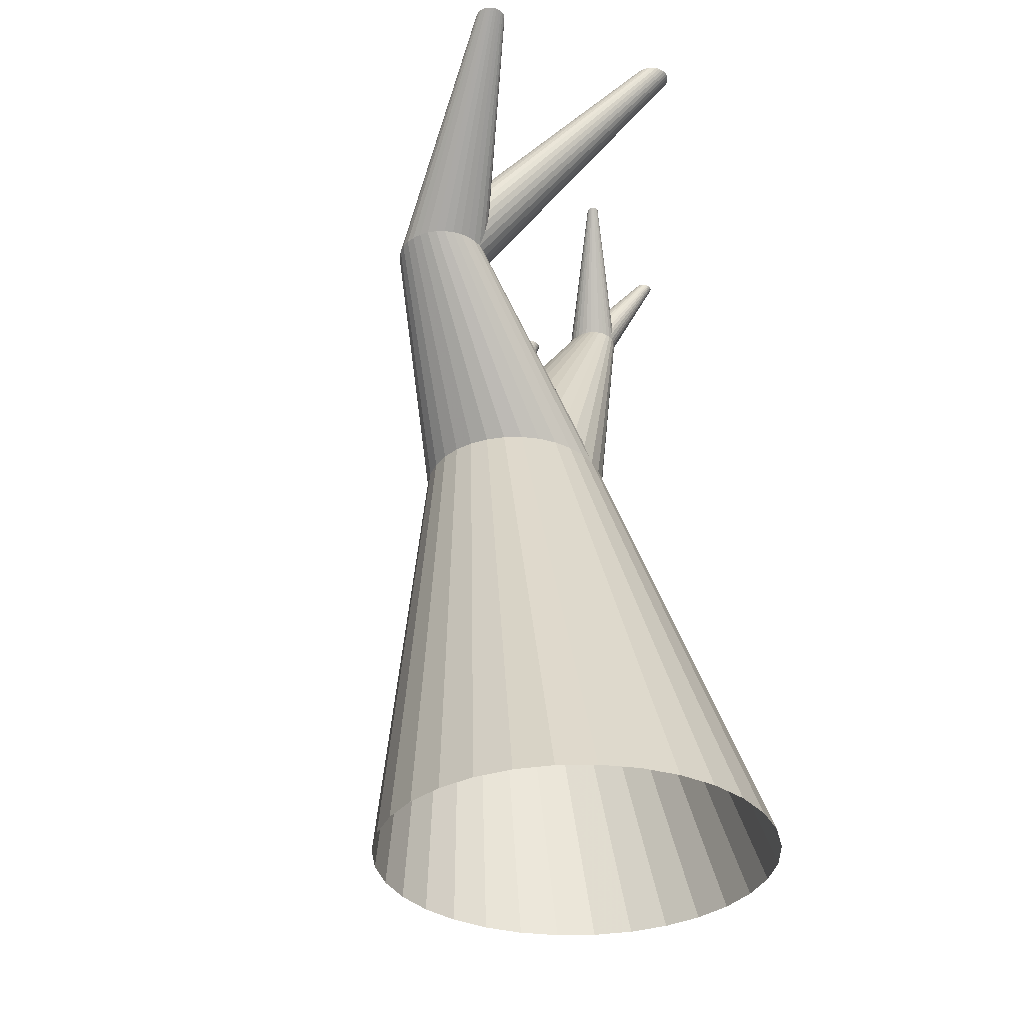
<metadata>
{"format":"obj","ext":"obj","renderer":"f3d","projection":"perspective","resolution":1024,"background":"white","views":[{"elev":-33.3,"azim":63.2,"up":"+Y"}]}
</metadata>
<code>
v 0 0 -1
v -0.1951 0 -0.9808
v -0.3827 0 -0.9239
v -0.5556 0 -0.8315
v -0.7071 0 -0.7071
v -0.8315 0 -0.5556
v -0.9239 0 -0.3827
v -0.9808 0 -0.1951
v -1 0 -0
v -0.9808 0 0.1951
v -0.9239 0 0.3827
v -0.8315 0 0.5556
v -0.7071 0 0.7071
v -0.5556 0 0.8315
v -0.3827 0 0.9239
v -0.1951 0 0.9808
v 0 0 1
v 0.1951 0 0.9808
v 0.3827 0 0.9239
v 0.5556 0 0.8315
v 0.7071 0 0.7071
v 0.8315 0 0.5556
v 0.9239 0 0.3827
v 0.9808 0 0.1951
v 1 0 -1e-06
v 0.9808 0 -0.1951
v 0.9239 0 -0.3827
v 0.8315 0 -0.5556
v 0.7071 0 -0.7071
v 0.5556 0 -0.8315
v 0.3827 0 -0.9239
v 0.1951 0 -0.9808
v 0 0 -1
v -0.1951 0 -0.9808
v -0.3827 0 -0.9239
v -0.5556 0 -0.8315
v -0.7071 0 -0.7071
v -0.8315 0 -0.5556
v -0.9239 0 -0.3827
v -0.9808 0 -0.1951
v -1 0 -0
v -0.9808 0 0.1951
v -0.9239 0 0.3827
v -0.8315 0 0.5556
v -0.7071 0 0.7071
v -0.5556 0 0.8315
v -0.3827 0 0.9239
v -0.1951 0 0.9808
v 0 0 1
v 0.1951 0 0.9808
v 0.3827 0 0.9239
v 0.5556 0 0.8315
v 0.7071 0 0.7071
v 0.8315 0 0.5556
v 0.9239 0 0.3827
v 0.9808 0 0.1951
v 1 0 -1e-06
v 0.9808 0 -0.1951
v 0.9239 0 -0.3827
v 0.8315 0 -0.5556
v 0.7071 0 -0.7071
v 0.5556 0 -0.8315
v 0.3827 0 -0.9239
v 0.1951 0 -0.9808
v -0.755 2.649 -0.5542
v -0.8539 2.649 -0.5445
v -0.949 2.649 -0.5157
v -1.037 2.649 -0.4688
v -1.113 2.649 -0.4058
v -1.176 2.649 -0.329
v -1.223 2.649 -0.2414
v -1.252 2.649 -0.1463
v -1.262 2.649 -0.04746
v -1.252 2.649 0.05141
v -1.223 2.649 0.1465
v -1.176 2.649 0.2341
v -1.113 2.649 0.3109
v -1.037 2.649 0.3739
v -0.949 2.649 0.4207
v -0.8539 2.649 0.4496
v -0.755 2.649 0.4593
v -0.6562 2.649 0.4496
v -0.5611 2.649 0.4207
v -0.4735 2.649 0.3739
v -0.3967 2.649 0.3109
v -0.3337 2.649 0.2341
v -0.2868 2.649 0.1465
v -0.258 2.649 0.05141
v -0.2483 2.649 -0.04746
v -0.258 2.649 -0.1463
v -0.2868 2.649 -0.2414
v -0.3337 2.649 -0.329
v -0.3967 2.649 -0.4058
v -0.4735 2.649 -0.4688
v -0.5611 2.649 -0.5157
v -0.6562 2.649 -0.5445
v -0.06117 3.545 0.5201
v -0.1087 3.545 0.5247
v -0.1544 3.545 0.5386
v -0.1966 3.545 0.5611
v -0.2335 3.545 0.5914
v -0.2638 3.545 0.6284
v -0.2863 3.545 0.6705
v -0.3002 3.545 0.7162
v -0.3049 3.545 0.7638
v -0.3002 3.545 0.8113
v -0.2863 3.545 0.857
v -0.2638 3.545 0.8992
v -0.2335 3.545 0.9361
v -0.1966 3.545 0.9664
v -0.1544 3.545 0.989
v -0.1087 3.545 1.003
v -0.06117 3.545 1.008
v -0.01362 3.545 1.003
v 0.0321 3.545 0.989
v 0.07424 3.545 0.9664
v 0.1112 3.545 0.9361
v 0.1415 3.545 0.8992
v 0.164 3.545 0.857
v 0.1779 3.545 0.8113
v 0.1826 3.545 0.7638
v 0.1779 3.545 0.7162
v 0.164 3.545 0.6705
v 0.1415 3.545 0.6284
v 0.1112 3.545 0.5914
v 0.07424 3.545 0.5611
v 0.0321 3.545 0.5386
v -0.01362 3.545 0.5247
v -2.134 3.915 -0.6028
v -2.165 3.915 -0.5997
v -2.194 3.915 -0.5907
v -2.222 3.915 -0.576
v -2.246 3.915 -0.5562
v -2.266 3.915 -0.532
v -2.281 3.915 -0.5045
v -2.29 3.915 -0.4747
v -2.293 3.915 -0.4436
v -2.29 3.915 -0.4126
v -2.281 3.915 -0.3827
v -2.266 3.915 -0.3552
v -2.246 3.915 -0.3311
v -2.222 3.915 -0.3113
v -2.194 3.915 -0.2966
v -2.165 3.915 -0.2875
v -2.134 3.915 -0.2845
v -2.103 3.915 -0.2875
v -2.073 3.915 -0.2966
v -2.045 3.915 -0.3113
v -2.021 3.915 -0.3311
v -2.001 3.915 -0.3552
v -1.987 3.915 -0.3827
v -1.977 3.915 -0.4126
v -1.974 3.915 -0.4436
v -1.977 3.915 -0.4747
v -1.987 3.915 -0.5045
v -2.001 3.915 -0.532
v -2.021 3.915 -0.5562
v -2.045 3.915 -0.576
v -2.073 3.915 -0.5907
v -2.103 3.915 -0.5997
v 0.5594 4.876 -0.3963
v 0.5399 4.876 -0.3944
v 0.5212 4.876 -0.3887
v 0.5039 4.876 -0.3795
v 0.4888 4.876 -0.367
v 0.4764 4.876 -0.3519
v 0.4671 4.876 -0.3346
v 0.4615 4.876 -0.3159
v 0.4595 4.876 -0.2964
v 0.4615 4.876 -0.2769
v 0.4671 4.876 -0.2582
v 0.4764 4.876 -0.2409
v 0.4888 4.876 -0.2258
v 0.5039 4.876 -0.2133
v 0.5212 4.876 -0.2041
v 0.5399 4.876 -0.1984
v 0.5594 4.876 -0.1965
v 0.5789 4.876 -0.1984
v 0.5977 4.876 -0.2041
v 0.6149 4.876 -0.2133
v 0.6301 4.876 -0.2258
v 0.6425 4.876 -0.2409
v 0.6517 4.876 -0.2582
v 0.6574 4.876 -0.2769
v 0.6593 4.876 -0.2964
v 0.6574 4.876 -0.3159
v 0.6517 4.876 -0.3346
v 0.6425 4.876 -0.3519
v 0.6301 4.876 -0.367
v 0.6149 4.876 -0.3795
v 0.5977 4.876 -0.3887
v 0.5789 4.876 -0.3944
v 1.015 4.364 0.921
v 1 4.364 0.9225
v 0.9855 4.364 0.9269
v 0.9721 4.364 0.934
v 0.9604 4.364 0.9436
v 0.9508 4.364 0.9553
v 0.9437 4.364 0.9687
v 0.9393 4.364 0.9831
v 0.9378 4.364 0.9982
v 0.9393 4.364 1.013
v 0.9437 4.364 1.028
v 0.9508 4.364 1.041
v 0.9604 4.364 1.053
v 0.9721 4.364 1.062
v 0.9855 4.364 1.07
v 1 4.364 1.074
v 1.015 4.364 1.075
v 1.03 4.364 1.074
v 1.045 4.364 1.07
v 1.058 4.364 1.062
v 1.07 4.364 1.053
v 1.079 4.364 1.041
v 1.086 4.364 1.028
v 1.091 4.364 1.013
v 1.092 4.364 0.9982
v 1.091 4.364 0.9831
v 1.086 4.364 0.9687
v 1.079 4.364 0.9553
v 1.07 4.364 0.9436
v 1.058 4.364 0.934
v 1.045 4.364 0.9269
v 1.03 4.364 0.9225
v -1.892 4.699 -0.8012
v -1.906 4.699 -0.7998
v -1.92 4.699 -0.7957
v -1.932 4.699 -0.789
v -1.943 4.699 -0.7799
v -1.953 4.699 -0.7688
v -1.959 4.699 -0.7562
v -1.963 4.699 -0.7426
v -1.965 4.699 -0.7284
v -1.963 4.699 -0.7141
v -1.959 4.699 -0.7005
v -1.953 4.699 -0.6879
v -1.943 4.699 -0.6768
v -1.932 4.699 -0.6678
v -1.92 4.699 -0.661
v -1.906 4.699 -0.6569
v -1.892 4.699 -0.6555
v -1.878 4.699 -0.6569
v -1.864 4.699 -0.661
v -1.851 4.699 -0.6678
v -1.84 4.699 -0.6768
v -1.831 4.699 -0.6879
v -1.825 4.699 -0.7005
v -1.821 4.699 -0.7141
v -1.819 4.699 -0.7284
v -1.821 4.699 -0.7426
v -1.825 4.699 -0.7562
v -1.831 4.699 -0.7688
v -1.84 4.699 -0.7799
v -1.851 4.699 -0.789
v -1.864 4.699 -0.7957
v -1.878 4.699 -0.7998
v -2.436 4.42 -0.4399
v -2.452 4.42 -0.4383
v -2.467 4.42 -0.4336
v -2.482 4.42 -0.4259
v -2.494 4.42 -0.4156
v -2.505 4.42 -0.403
v -2.512 4.42 -0.3887
v -2.517 4.42 -0.3731
v -2.519 4.42 -0.3569
v -2.517 4.42 -0.3407
v -2.512 4.42 -0.3252
v -2.505 4.42 -0.3108
v -2.494 4.42 -0.2982
v -2.482 4.42 -0.2879
v -2.467 4.42 -0.2802
v -2.452 4.42 -0.2755
v -2.436 4.42 -0.2739
v -2.419 4.42 -0.2755
v -2.404 4.42 -0.2802
v -2.39 4.42 -0.2879
v -2.377 4.42 -0.2982
v -2.367 4.42 -0.3108
v -2.359 4.42 -0.3252
v -2.354 4.42 -0.3407
v -2.353 4.42 -0.3569
v -2.354 4.42 -0.3731
v -2.359 4.42 -0.3887
v -2.367 4.42 -0.403
v -2.377 4.42 -0.4156
v -2.39 4.42 -0.4259
v -2.404 4.42 -0.4336
v -2.419 4.42 -0.4383
v -0.9578 4.059 -0.8446
v -0.9848 4.059 -0.8419
v -1.011 4.059 -0.8341
v -1.035 4.059 -0.8213
v -1.055 4.059 -0.8042
v -1.073 4.059 -0.7832
v -1.085 4.059 -0.7594
v -1.093 4.059 -0.7335
v -1.096 4.059 -0.7066
v -1.093 4.059 -0.6796
v -1.085 4.059 -0.6538
v -1.073 4.059 -0.6299
v -1.055 4.059 -0.609
v -1.035 4.059 -0.5918
v -1.011 4.059 -0.5791
v -0.9848 4.059 -0.5712
v -0.9578 4.059 -0.5686
v -0.9309 4.059 -0.5712
v -0.905 4.059 -0.5791
v -0.8812 4.059 -0.5918
v -0.8602 4.059 -0.609
v -0.8431 4.059 -0.6299
v -0.8303 4.059 -0.6538
v -0.8225 4.059 -0.6796
v -0.8198 4.059 -0.7066
v -0.8225 4.059 -0.7335
v -0.8303 4.059 -0.7594
v -0.8431 4.059 -0.7832
v -0.8602 4.059 -0.8042
v -0.8812 4.059 -0.8213
v -0.905 4.059 -0.8341
v -0.9309 4.059 -0.8419
v -0.4663 4.703 -0.4862
v -0.4724 4.703 -0.4856
v -0.4783 4.703 -0.4838
v -0.4837 4.703 -0.4809
v -0.4885 4.703 -0.477
v -0.4924 4.703 -0.4722
v -0.4953 4.703 -0.4668
v -0.4971 4.703 -0.4609
v -0.4977 4.703 -0.4547
v -0.4971 4.703 -0.4486
v -0.4953 4.703 -0.4427
v -0.4924 4.703 -0.4373
v -0.4885 4.703 -0.4325
v -0.4837 4.703 -0.4286
v -0.4783 4.703 -0.4257
v -0.4724 4.703 -0.4239
v -0.4663 4.703 -0.4233
v -0.4601 4.703 -0.4239
v -0.4542 4.703 -0.4257
v -0.4488 4.703 -0.4286
v -0.444 4.703 -0.4325
v -0.4401 4.703 -0.4373
v -0.4372 4.703 -0.4427
v -0.4354 4.703 -0.4486
v -0.4348 4.703 -0.4547
v -0.4354 4.703 -0.4609
v -0.4372 4.703 -0.4668
v -0.4401 4.703 -0.4722
v -0.444 4.703 -0.477
v -0.4488 4.703 -0.4809
v -0.4542 4.703 -0.4838
v -0.4601 4.703 -0.4856
v -0.8609 4.569 -1.091
v -0.8705 4.569 -1.09
v -0.8797 4.569 -1.087
v -0.8882 4.569 -1.082
v -0.8957 4.569 -1.076
v -0.9018 4.569 -1.069
v -0.9064 4.569 -1.06
v -0.9092 4.569 -1.051
v -0.9101 4.569 -1.041
v -0.9092 4.569 -1.032
v -0.9064 4.569 -1.022
v -0.9018 4.569 -1.014
v -0.8957 4.569 -1.006
v -0.8882 4.569 -1
v -0.8797 4.569 -0.9958
v -0.8705 4.569 -0.993
v -0.8609 4.569 -0.9921
v -0.8513 4.569 -0.993
v -0.842 4.569 -0.9958
v -0.8335 4.569 -1
v -0.8261 4.569 -1.006
v -0.8199 4.569 -1.014
v -0.8154 4.569 -1.022
v -0.8126 4.569 -1.032
v -0.8116 4.569 -1.041
v -0.8126 4.569 -1.051
v -0.8154 4.569 -1.06
v -0.8199 4.569 -1.069
v -0.8261 4.569 -1.076
v -0.8335 4.569 -1.082
v -0.842 4.569 -1.087
v -0.8513 4.569 -1.09
f 32 64 63
f 21 53 52
f 10 42 41
f 30 62 61
f 19 51 50
f 8 40 39
f 28 60 59
f 6 38 37
f 17 49 48
f 26 58 57
f 4 36 35
f 15 47 46
f 24 56 55
f 2 34 33
f 13 45 44
f 1 33 64
f 22 54 53
f 11 43 42
f 31 63 62
f 20 52 51
f 9 41 40
f 29 61 60
f 18 50 49
f 7 39 38
f 27 59 58
f 5 37 36
f 16 48 47
f 25 57 56
f 3 35 34
f 14 46 45
f 23 55 54
f 12 44 43
f 64 33 65
f 54 86 85
f 43 75 74
f 62 63 95
f 52 84 83
f 40 41 73
f 60 61 93
f 50 82 81
f 38 39 71
f 58 59 91
f 36 37 69
f 48 80 79
f 57 89 88
f 34 35 67
f 46 78 77
f 55 87 86
f 44 76 75
f 63 64 96
f 53 85 84
f 42 74 73
f 61 62 94
f 51 83 82
f 39 40 72
f 59 60 92
f 37 38 70
f 49 81 80
f 57 58 90
f 35 36 68
f 47 79 78
f 56 88 87
f 33 34 66
f 45 77 76
f 88 120 119
f 66 98 97
f 76 77 109
f 65 97 128
f 86 118 117
f 74 75 107
f 95 127 126
f 83 84 116
f 72 73 105
f 93 125 124
f 81 82 114
f 70 71 103
f 91 123 122
f 69 101 100
f 79 80 112
f 89 121 120
f 67 99 98
f 77 78 110
f 87 119 118
f 75 76 108
f 96 128 127
f 84 85 117
f 73 74 106
f 94 126 125
f 82 83 115
f 71 72 104
f 92 124 123
f 69 70 102
f 80 81 113
f 90 122 121
f 68 100 99
f 78 79 111
f 88 87 151
f 65 129 130
f 77 76 140
f 96 160 129
f 86 85 149
f 75 74 138
f 94 158 159
f 84 83 147
f 73 72 136
f 92 156 157
f 82 81 145
f 70 134 135
f 90 154 155
f 68 132 133
f 80 79 143
f 88 152 153
f 66 130 131
f 78 77 141
f 87 86 150
f 76 75 139
f 95 159 160
f 85 84 148
f 74 73 137
f 93 157 158
f 83 82 146
f 71 135 136
f 91 155 156
f 69 133 134
f 81 80 144
f 89 153 154
f 67 131 132
f 79 78 142
f 121 122 186
f 100 164 163
f 110 111 175
f 119 120 184
f 98 162 161
f 109 173 172
f 97 161 192
f 117 118 182
f 107 171 170
f 127 191 190
f 115 116 180
f 105 169 168
f 124 125 189
f 113 114 178
f 103 167 166
f 122 123 187
f 101 165 164
f 111 112 176
f 120 121 185
f 99 163 162
f 110 174 173
f 118 119 183
f 108 172 171
f 128 192 191
f 116 117 181
f 106 170 169
f 125 126 190
f 114 115 179
f 104 168 167
f 123 124 188
f 102 166 165
f 112 113 177
f 122 121 217
f 100 99 195
f 110 206 207
f 119 215 216
f 98 97 193
f 108 204 205
f 97 128 224
f 117 213 214
f 106 202 203
f 127 126 222
f 115 211 212
f 104 200 201
f 125 124 220
f 113 209 210
f 103 102 198
f 123 122 218
f 101 100 196
f 111 207 208
f 121 120 216
f 99 98 194
f 109 205 206
f 118 214 215
f 107 203 204
f 128 127 223
f 116 212 213
f 105 201 202
f 126 125 221
f 114 210 211
f 104 103 199
f 124 123 219
f 102 101 197
f 112 208 209
f 155 251 252
f 134 133 229
f 144 240 241
f 153 249 250
f 132 131 227
f 142 238 239
f 151 247 248
f 130 129 225
f 141 140 236
f 129 160 256
f 149 245 246
f 139 138 234
f 159 158 254
f 147 243 244
f 137 136 232
f 156 252 253
f 145 241 242
f 135 134 230
f 154 250 251
f 133 132 228
f 143 239 240
f 152 248 249
f 131 130 226
f 141 237 238
f 150 246 247
f 140 139 235
f 160 159 255
f 148 244 245
f 138 137 233
f 158 157 253
f 146 242 243
f 136 135 231
f 155 156 284
f 133 134 262
f 145 273 272
f 154 282 281
f 131 132 260
f 143 271 270
f 152 280 279
f 129 130 258
f 141 269 268
f 160 129 257
f 150 278 277
f 139 267 266
f 158 159 287
f 148 276 275
f 136 137 265
f 156 157 285
f 146 274 273
f 134 135 263
f 154 155 283
f 132 133 261
f 144 272 271
f 153 281 280
f 130 131 259
f 142 270 269
f 151 279 278
f 140 268 267
f 159 160 288
f 149 277 276
f 137 138 266
f 157 158 286
f 147 275 274
f 135 136 264
f 87 88 312
f 65 66 290
f 77 301 300
f 96 65 289
f 85 86 310
f 75 299 298
f 94 95 319
f 83 84 308
f 73 297 296
f 92 93 317
f 82 306 305
f 71 295 294
f 90 91 315
f 69 293 292
f 80 304 303
f 88 89 313
f 66 67 291
f 78 302 301
f 86 87 311
f 76 300 299
f 95 96 320
f 84 85 309
f 74 298 297
f 93 94 318
f 83 307 306
f 72 296 295
f 91 92 316
f 70 294 293
f 81 305 304
f 89 90 314
f 68 292 291
f 79 303 302
f 315 347 346
f 293 325 324
f 303 304 336
f 313 345 344
f 291 323 322
f 301 302 334
f 310 311 343
f 299 300 332
f 320 352 351
f 308 309 341
f 297 298 330
f 318 350 349
f 306 307 339
f 295 296 328
f 316 348 347
f 294 326 325
f 304 305 337
f 314 346 345
f 292 324 323
f 302 303 335
f 312 344 343
f 290 322 321
f 300 301 333
f 289 321 352
f 309 310 342
f 298 299 331
f 319 351 350
f 307 308 340
f 296 297 329
f 317 349 348
f 305 306 338
f 295 327 326
f 314 378 379
f 293 292 356
f 304 303 367
f 312 376 377
f 291 290 354
f 302 301 365
f 310 374 375
f 300 299 363
f 319 383 384
f 308 372 373
f 298 297 361
f 317 381 382
f 306 370 371
f 296 295 359
f 315 379 380
f 294 293 357
f 304 368 369
f 313 377 378
f 292 291 355
f 303 302 366
f 311 375 376
f 290 289 353
f 301 300 364
f 289 320 384
f 309 373 374
f 299 298 362
f 318 382 383
f 307 371 372
f 297 296 360
f 316 380 381
f 305 369 370
f 295 294 358
f 189 166 177
f 368 367 366
f 349 323 333
f 228 251 240
f 263 267 279
f 201 200 202
f 31 32 63
f 20 21 52
f 9 10 41
f 29 30 61
f 18 19 50
f 7 8 39
f 27 28 59
f 5 6 37
f 16 17 48
f 25 26 57
f 3 4 35
f 14 15 46
f 23 24 55
f 1 2 33
f 12 13 44
f 32 1 64
f 21 22 53
f 10 11 42
f 30 31 62
f 19 20 51
f 8 9 40
f 28 29 60
f 17 18 49
f 6 7 38
f 26 27 58
f 4 5 36
f 15 16 47
f 24 25 56
f 2 3 34
f 13 14 45
f 22 23 54
f 11 12 43
f 96 64 65
f 53 54 85
f 42 43 74
f 94 62 95
f 51 52 83
f 72 40 73
f 92 60 93
f 49 50 81
f 70 38 71
f 90 58 91
f 68 36 69
f 47 48 79
f 56 57 88
f 66 34 67
f 45 46 77
f 54 55 86
f 43 44 75
f 95 63 96
f 52 53 84
f 41 42 73
f 93 61 94
f 50 51 82
f 71 39 72
f 91 59 92
f 69 37 70
f 48 49 80
f 89 57 90
f 67 35 68
f 46 47 78
f 55 56 87
f 65 33 66
f 44 45 76
f 87 88 119
f 65 66 97
f 108 76 109
f 96 65 128
f 85 86 117
f 106 74 107
f 94 95 126
f 115 83 116
f 104 72 105
f 92 93 124
f 113 81 114
f 102 70 103
f 90 91 122
f 68 69 100
f 111 79 112
f 88 89 120
f 66 67 98
f 109 77 110
f 86 87 118
f 107 75 108
f 95 96 127
f 116 84 117
f 105 73 106
f 93 94 125
f 114 82 115
f 103 71 104
f 91 92 123
f 101 69 102
f 112 80 113
f 89 90 121
f 67 68 99
f 110 78 111
f 152 88 151
f 66 65 130
f 141 77 140
f 65 96 129
f 150 86 149
f 139 75 138
f 95 94 159
f 148 84 147
f 137 73 136
f 93 92 157
f 146 82 145
f 71 70 135
f 91 90 155
f 69 68 133
f 144 80 143
f 89 88 153
f 67 66 131
f 142 78 141
f 151 87 150
f 140 76 139
f 96 95 160
f 149 85 148
f 138 74 137
f 94 93 158
f 147 83 146
f 72 71 136
f 92 91 156
f 70 69 134
f 145 81 144
f 90 89 154
f 68 67 132
f 143 79 142
f 185 121 186
f 99 100 163
f 174 110 175
f 183 119 184
f 97 98 161
f 108 109 172
f 128 97 192
f 181 117 182
f 106 107 170
f 126 127 190
f 179 115 180
f 104 105 168
f 188 124 189
f 177 113 178
f 102 103 166
f 186 122 187
f 100 101 164
f 175 111 176
f 184 120 185
f 98 99 162
f 109 110 173
f 182 118 183
f 107 108 171
f 127 128 191
f 180 116 181
f 105 106 169
f 189 125 190
f 178 114 179
f 103 104 167
f 187 123 188
f 101 102 165
f 176 112 177
f 218 122 217
f 196 100 195
f 111 110 207
f 120 119 216
f 194 98 193
f 109 108 205
f 193 97 224
f 118 117 214
f 107 106 203
f 223 127 222
f 116 115 212
f 105 104 201
f 221 125 220
f 114 113 210
f 199 103 198
f 219 123 218
f 197 101 196
f 112 111 208
f 217 121 216
f 195 99 194
f 110 109 206
f 119 118 215
f 108 107 204
f 224 128 223
f 117 116 213
f 106 105 202
f 222 126 221
f 115 114 211
f 200 104 199
f 220 124 219
f 198 102 197
f 113 112 209
f 156 155 252
f 230 134 229
f 145 144 241
f 154 153 250
f 228 132 227
f 143 142 239
f 152 151 248
f 226 130 225
f 237 141 236
f 225 129 256
f 150 149 246
f 235 139 234
f 255 159 254
f 148 147 244
f 233 137 232
f 157 156 253
f 146 145 242
f 231 135 230
f 155 154 251
f 229 133 228
f 144 143 240
f 153 152 249
f 227 131 226
f 142 141 238
f 151 150 247
f 236 140 235
f 256 160 255
f 149 148 245
f 234 138 233
f 254 158 253
f 147 146 243
f 232 136 231
f 283 155 284
f 261 133 262
f 144 145 272
f 153 154 281
f 259 131 260
f 142 143 270
f 151 152 279
f 257 129 258
f 140 141 268
f 288 160 257
f 149 150 277
f 138 139 266
f 286 158 287
f 147 148 275
f 264 136 265
f 284 156 285
f 145 146 273
f 262 134 263
f 282 154 283
f 260 132 261
f 143 144 271
f 152 153 280
f 258 130 259
f 141 142 269
f 150 151 278
f 139 140 267
f 287 159 288
f 148 149 276
f 265 137 266
f 285 157 286
f 146 147 274
f 263 135 264
f 311 87 312
f 289 65 290
f 76 77 300
f 320 96 289
f 309 85 310
f 74 75 298
f 318 94 319
f 307 83 308
f 72 73 296
f 316 92 317
f 81 82 305
f 70 71 294
f 314 90 315
f 68 69 292
f 79 80 303
f 312 88 313
f 290 66 291
f 77 78 301
f 310 86 311
f 75 76 299
f 319 95 320
f 308 84 309
f 73 74 297
f 317 93 318
f 82 83 306
f 71 72 295
f 315 91 316
f 69 70 293
f 80 81 304
f 313 89 314
f 67 68 291
f 78 79 302
f 314 315 346
f 292 293 324
f 335 303 336
f 312 313 344
f 290 291 322
f 333 301 334
f 342 310 343
f 331 299 332
f 319 320 351
f 340 308 341
f 329 297 330
f 317 318 349
f 338 306 339
f 327 295 328
f 315 316 347
f 293 294 325
f 336 304 337
f 313 314 345
f 291 292 323
f 334 302 335
f 311 312 343
f 289 290 321
f 332 300 333
f 320 289 352
f 341 309 342
f 330 298 331
f 318 319 350
f 339 307 340
f 328 296 329
f 316 317 348
f 337 305 338
f 294 295 326
f 315 314 379
f 357 293 356
f 368 304 367
f 313 312 377
f 355 291 354
f 366 302 365
f 311 310 375
f 364 300 363
f 320 319 384
f 309 308 373
f 362 298 361
f 318 317 382
f 307 306 371
f 360 296 359
f 316 315 380
f 358 294 357
f 305 304 369
f 314 313 378
f 356 292 355
f 367 303 366
f 312 311 376
f 354 290 353
f 365 301 364
f 353 289 384
f 310 309 374
f 363 299 362
f 319 318 383
f 308 307 372
f 361 297 360
f 317 316 381
f 306 305 370
f 359 295 358
f 163 166 162
f 165 166 164
f 376 379 378
f 169 166 168
f 169 170 171
f 172 177 166
f 173 174 175
f 175 176 177
f 177 178 179
f 179 180 181
f 181 182 183
f 185 181 184
f 185 186 187
f 187 188 189
f 189 190 191
f 161 162 192
f 189 177 181
f 169 171 172
f 172 173 177
f 173 175 177
f 177 179 181
f 162 189 191
f 185 187 189
f 166 167 168
f 166 163 164
f 181 183 184
f 185 189 181
f 162 191 192
f 162 166 189
f 353 384 354
f 169 172 166
f 356 359 358
f 379 382 380
f 377 376 378
f 372 375 374
f 373 372 374
f 372 371 370
f 369 368 370
f 325 326 324
f 382 381 380
f 363 366 364
f 363 362 361
f 361 360 359
f 357 356 358
f 355 372 356
f 384 383 382
f 382 379 355
f 376 375 372
f 368 372 370
f 323 349 322
f 366 363 372
f 359 372 361
f 372 363 361
f 355 384 382
f 379 376 372
f 372 368 366
f 384 355 354
f 379 372 355
f 372 359 356
f 366 365 364
f 326 323 324
f 328 329 330
f 331 333 330
f 331 332 333
f 333 334 335
f 349 321 322
f 339 336 338
f 339 340 341
f 343 347 342
f 345 347 344
f 345 346 347
f 347 348 349
f 349 350 351
f 351 352 321
f 323 326 328
f 225 256 255
f 347 341 342
f 336 337 338
f 341 347 339
f 349 333 335
f 349 336 347
f 349 351 321
f 347 343 344
f 347 336 339
f 323 328 333
f 326 327 328
f 227 226 225
f 349 335 336
f 333 328 330
f 253 251 254
f 253 252 251
f 251 250 249
f 249 248 247
f 247 246 245
f 245 244 243
f 241 240 242
f 267 272 279
f 237 235 238
f 237 236 235
f 233 232 234
f 231 235 232
f 229 228 230
f 242 251 247
f 227 225 255
f 228 227 255
f 251 249 247
f 247 245 243
f 240 251 242
f 228 240 238
f 259 260 258
f 232 235 234
f 251 228 255
f 243 242 247
f 228 231 230
f 231 228 235
f 251 255 254
f 235 228 238
f 240 239 238
f 263 260 262
f 263 264 265
f 267 263 266
f 269 270 268
f 287 283 284
f 272 273 279
f 273 274 275
f 275 276 277
f 277 278 279
f 281 282 280
f 283 279 282
f 260 263 279
f 287 284 286
f 193 224 223
f 260 257 258
f 193 223 194
f 279 273 275
f 270 272 267
f 277 279 275
f 260 279 283
f 270 271 272
f 263 265 266
f 288 257 260
f 260 261 262
f 282 279 280
f 283 288 260
f 284 285 286
f 270 267 268
f 283 287 288
f 221 220 222
f 219 211 220
f 219 218 217
f 216 215 213
f 215 214 213
f 213 212 211
f 211 210 209
f 209 208 207
f 207 206 205
f 219 217 216
f 199 198 200
f 211 223 220
f 195 198 196
f 200 198 204
f 220 223 222
f 204 203 202
f 211 216 213
f 211 209 207
f 200 204 202
f 223 195 194
f 207 205 204
f 211 207 195
f 219 216 211
f 207 204 198
f 198 197 196
f 198 195 207
f 223 211 195

</code>
